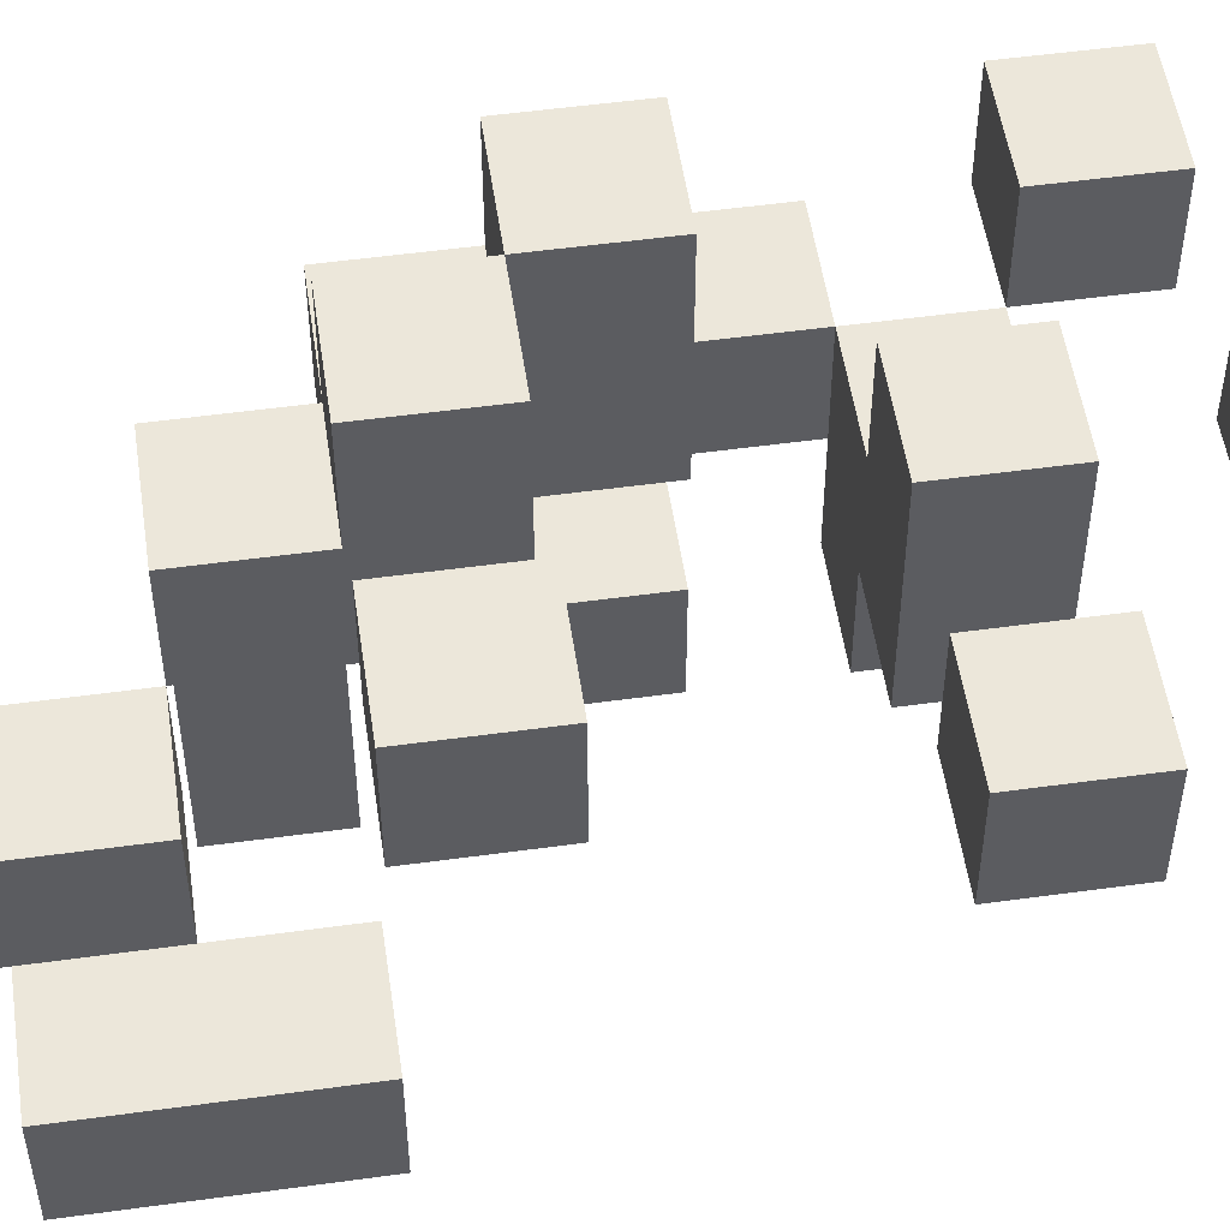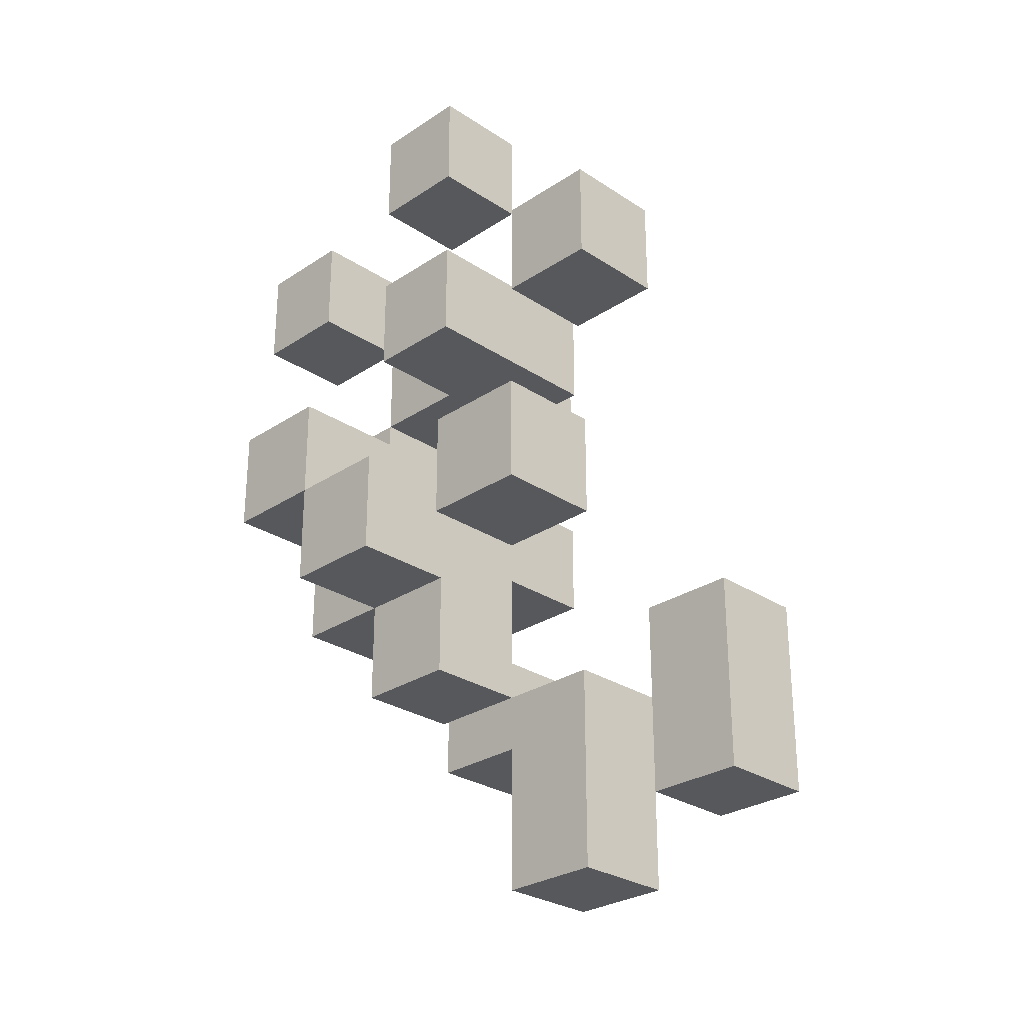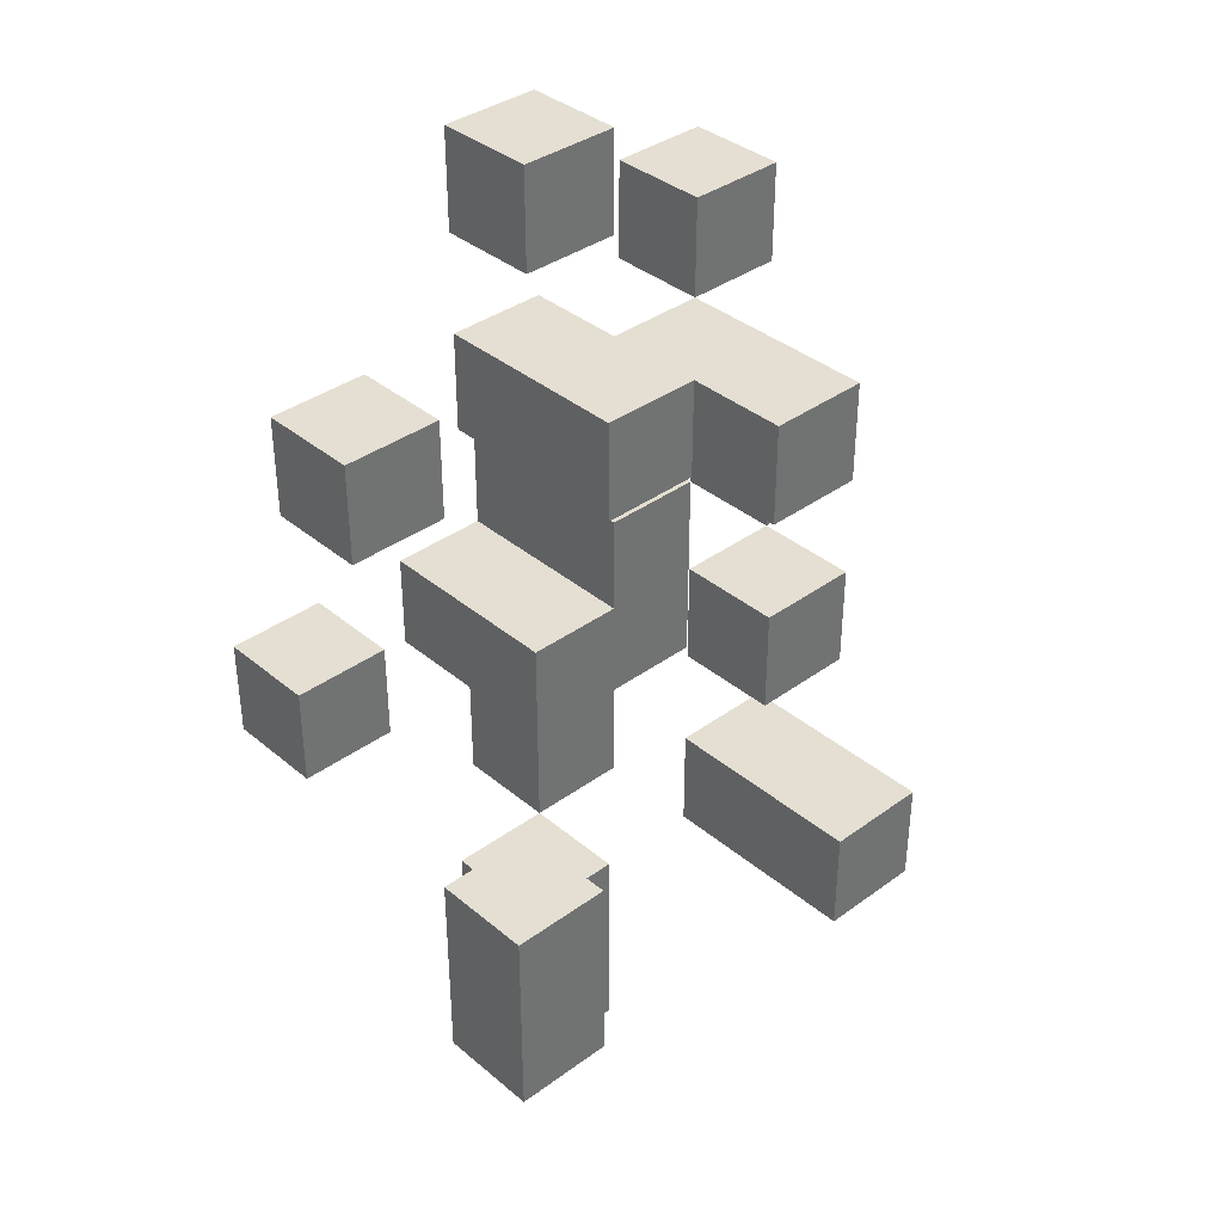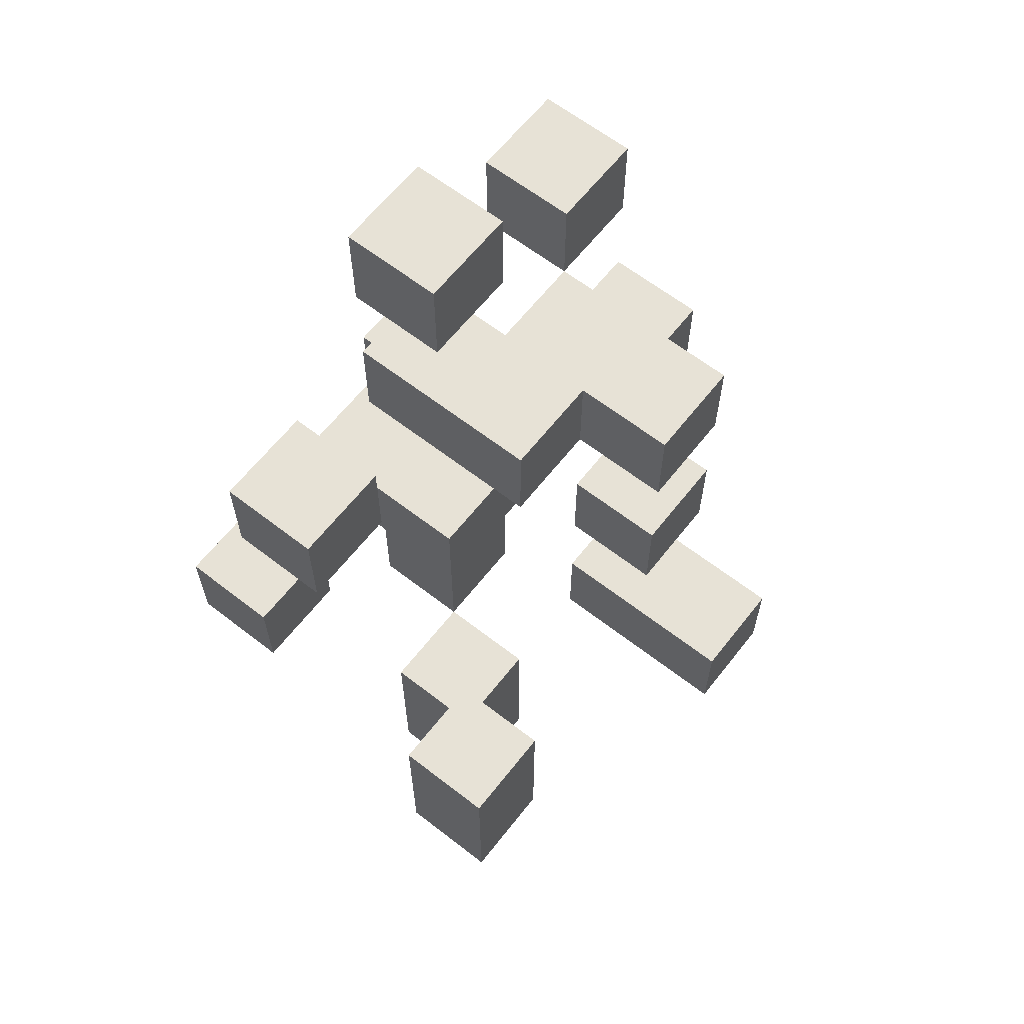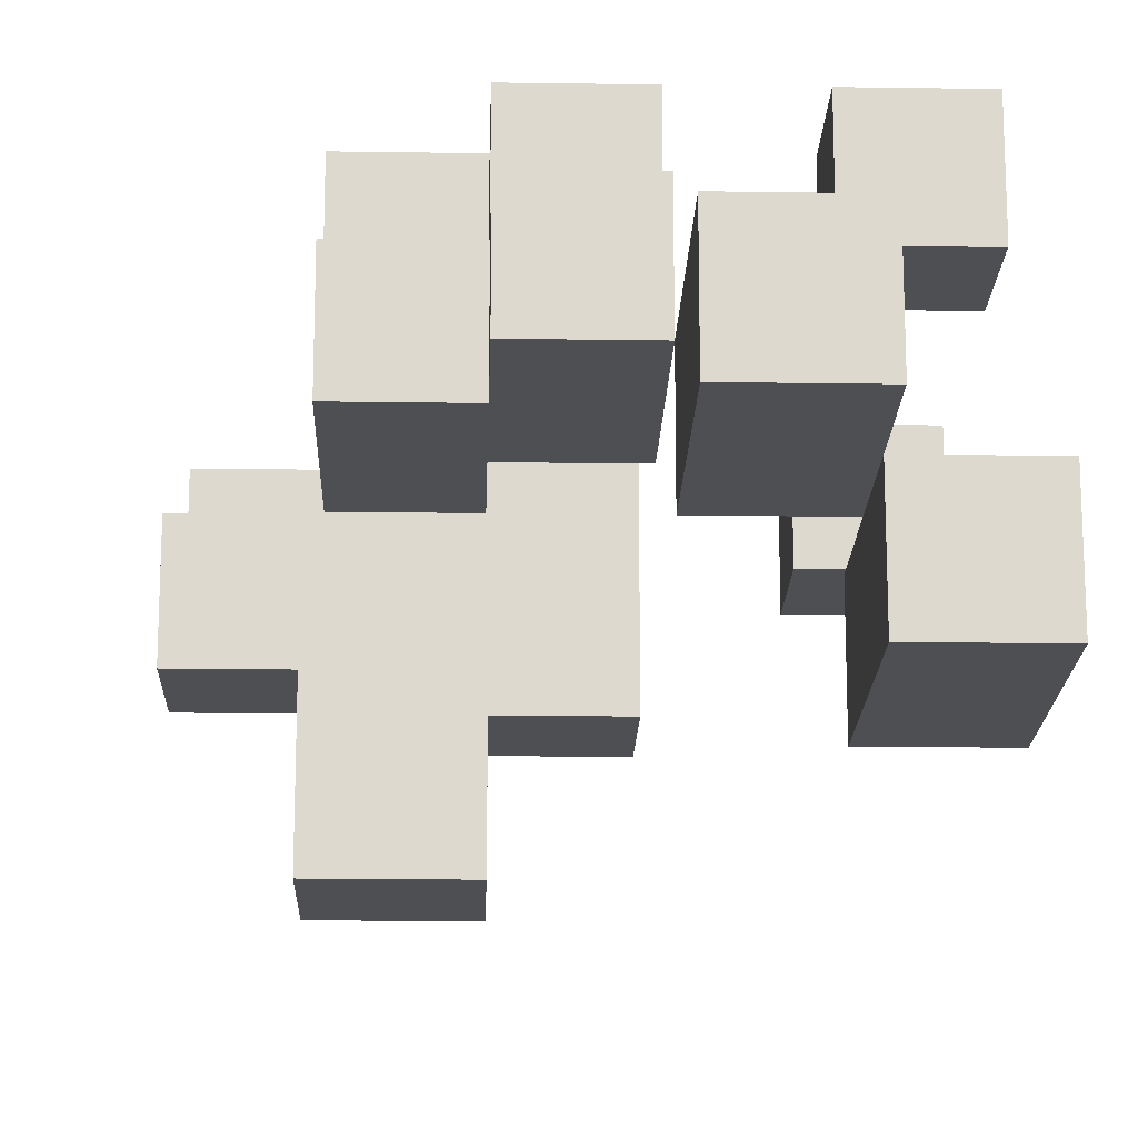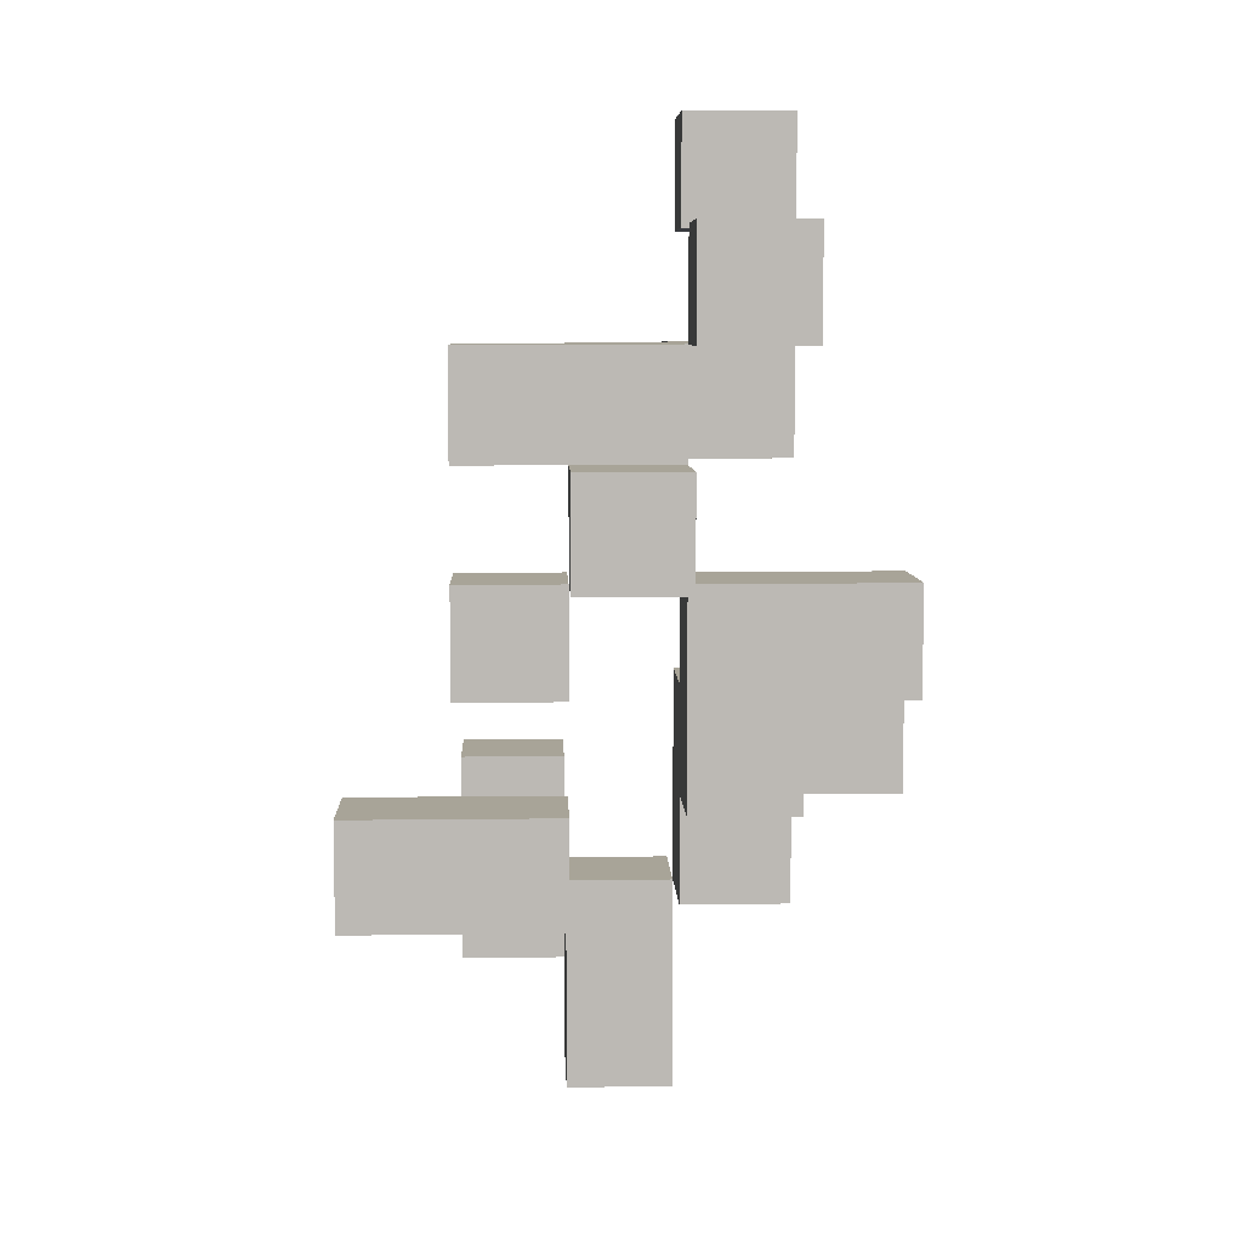
<metadata>
{"format":"obj","ext":"obj","renderer":"f3d","projection":"perspective","resolution":1024,"background":"white","views":[{"elev":52.6,"azim":81.6,"up":"+Z"},{"elev":-28.1,"azim":45.1,"up":"+Y"},{"elev":37.1,"azim":136.9,"up":"+Y"},{"elev":63.2,"azim":128.1,"up":"+Y"},{"elev":-17.9,"azim":-1.7,"up":"+Z"},{"elev":7.0,"azim":-92.2,"up":"+Y"}]}
</metadata>
<code>
v -2.5 8 0.5
v -2.5 8 -0.5
v -2.5 9 0.5
v -2.5 9 -0.5
v -2.5 10 1.5
v -2.5 10 0.5
v -2.5 11 1.5
v -2.5 11 0.5
v -1.5 5 -0.5
v -1.5 5 -1.5
v -1.5 5 -2.5
v -1.5 6 1.5
v -1.5 6 0.5
v -1.5 6 -0.5
v -1.5 6 -1.5
v -1.5 6 -2.5
v -1.5 7 2.5
v -1.5 7 1.5
v -1.5 7 -0.5
v -1.5 7 -1.5
v -1.5 8 2.5
v -1.5 8 0.5
v -1.5 8 -0.5
v -1.5 8 -1.5
v -1.5 9 0.5
v -1.5 9 -0.5
v -1.5 9 -1.5
v -1.5 10 0.5
v -1.5 10 -0.5
v -1.5 10 -1.5
v -0.5 5 1.5
v -0.5 5 0.5
v -0.5 6 2.5
v -0.5 6 1.5
v -0.5 6 0.5
v -0.5 7 2.5
v -0.5 7 1.5
v -0.5 9 1.5
v -0.5 9 0.5
v -0.5 10 1.5
v -0.5 10 0.5
v -0.5 11 1.5
v -0.5 11 0.5
v -0.5 12 1.5
v -0.5 12 0.5
v 0.5 3 0.5
v 0.5 3 -0.5
v 0.5 4 0.5
v 0.5 4 -0.5
v 0.5 5 0.5
v 0.5 5 -0.5
v 1.5 4 -0.5
v 1.5 4 -1.5
v 1.5 5 -0.5
v 1.5 6 2.5
v 1.5 6 1.5
v 1.5 6 -0.5
v 1.5 6 -1.5
v 1.5 7 2.5
v 1.5 7 1.5
v 1.5 9 1.5
v 1.5 9 0.5
v 1.5 10 1.5
v 1.5 10 0.5
v -1.5 8 0.5
v -1.5 8 -0.5
v -1.5 9 0.5
v -1.5 9 -0.5
v -1.5 10 1.5
v -1.5 10 0.5
v -1.5 11 1.5
v -1.5 11 0.5
v -0.5 5 -0.5
v -0.5 5 -1.5
v -0.5 5 -2.5
v -0.5 6 -0.5
v -0.5 6 -1.5
v -0.5 6 -2.5
v -0.5 7 2.5
v -0.5 7 1.5
v -0.5 7 0.5
v -0.5 7 -0.5
v -0.5 7 -1.5
v -0.5 8 2.5
v -0.5 8 0.5
v -0.5 8 -0.5
v -0.5 8 -1.5
v -0.5 9 -0.5
v -0.5 9 -1.5
v -0.5 10 -0.5
v -0.5 10 -1.5
v 0.5 5 1.5
v 0.5 5 0.5
v 0.5 6 2.5
v 0.5 6 1.5
v 0.5 7 2.5
v 0.5 7 1.5
v 0.5 7 0.5
v 0.5 9 1.5
v 0.5 9 -0.5
v 0.5 10 1.5
v 0.5 10 -0.5
v 0.5 11 1.5
v 0.5 11 0.5
v 0.5 12 1.5
v 0.5 12 0.5
v 1.5 3 0.5
v 1.5 3 -0.5
v 1.5 4 0.5
v 1.5 4 -0.5
v 1.5 5 0.5
v 1.5 5 -0.5
v 2.5 4 -0.5
v 2.5 4 -1.5
v 2.5 6 2.5
v 2.5 6 1.5
v 2.5 6 -0.5
v 2.5 6 -1.5
v 2.5 7 2.5
v 2.5 7 1.5
v 2.5 9 1.5
v 2.5 9 0.5
v 2.5 10 1.5
v 2.5 10 0.5
v -1.5 7 2.5
v -1.5 8 2.5
v -0.5 6 2.5
v -0.5 7 2.5
v -0.5 8 2.5
v 0.5 6 2.5
v 0.5 7 2.5
v 1.5 6 2.5
v 1.5 7 2.5
v 2.5 6 2.5
v 2.5 7 2.5
v -2.5 10 1.5
v -2.5 11 1.5
v -1.5 6 1.5
v -1.5 7 1.5
v -1.5 10 1.5
v -1.5 11 1.5
v -0.5 5 1.5
v -0.5 6 1.5
v -0.5 7 1.5
v -0.5 9 1.5
v -0.5 10 1.5
v -0.5 11 1.5
v -0.5 12 1.5
v 0.5 5 1.5
v 0.5 6 1.5
v 0.5 9 1.5
v 0.5 10 1.5
v 0.5 11 1.5
v 0.5 12 1.5
v 1.5 9 1.5
v 1.5 10 1.5
v 2.5 9 1.5
v 2.5 10 1.5
v -2.5 8 0.5
v -2.5 9 0.5
v -1.5 8 0.5
v -1.5 9 0.5
v -1.5 10 0.5
v -0.5 9 0.5
v -0.5 10 0.5
v 0.5 3 0.5
v 0.5 4 0.5
v 0.5 5 0.5
v 1.5 3 0.5
v 1.5 4 0.5
v 1.5 5 0.5
v -1.5 5 -0.5
v -1.5 6 -0.5
v -1.5 7 -0.5
v -1.5 8 -0.5
v -0.5 5 -0.5
v -0.5 6 -0.5
v -0.5 7 -0.5
v -0.5 8 -0.5
v 1.5 4 -0.5
v 1.5 5 -0.5
v 1.5 6 -0.5
v 2.5 4 -0.5
v 2.5 6 -0.5
v 1.5 6 1.5
v 1.5 7 1.5
v 2.5 6 1.5
v 2.5 7 1.5
v -2.5 10 0.5
v -2.5 11 0.5
v -1.5 6 0.5
v -1.5 8 0.5
v -1.5 10 0.5
v -1.5 11 0.5
v -0.5 5 0.5
v -0.5 6 0.5
v -0.5 7 0.5
v -0.5 8 0.5
v -0.5 11 0.5
v -0.5 12 0.5
v 0.5 5 0.5
v 0.5 7 0.5
v 0.5 11 0.5
v 0.5 12 0.5
v 1.5 9 0.5
v 1.5 10 0.5
v 2.5 9 0.5
v 2.5 10 0.5
v -2.5 8 -0.5
v -2.5 9 -0.5
v -1.5 8 -0.5
v -1.5 9 -0.5
v -0.5 9 -0.5
v -0.5 10 -0.5
v 0.5 3 -0.5
v 0.5 4 -0.5
v 0.5 5 -0.5
v 0.5 9 -0.5
v 0.5 10 -0.5
v 1.5 3 -0.5
v 1.5 4 -0.5
v 1.5 5 -0.5
v -1.5 7 -1.5
v -1.5 8 -1.5
v -1.5 9 -1.5
v -1.5 10 -1.5
v -0.5 7 -1.5
v -0.5 8 -1.5
v -0.5 9 -1.5
v -0.5 10 -1.5
v 1.5 4 -1.5
v 1.5 6 -1.5
v 2.5 4 -1.5
v 2.5 6 -1.5
v -1.5 5 -2.5
v -1.5 6 -2.5
v -0.5 5 -2.5
v -0.5 6 -2.5
v 0.5 3 0.5
v 1.5 3 0.5
v 0.5 3 -0.5
v 1.5 3 -0.5
v 1.5 4 -0.5
v 2.5 4 -0.5
v 1.5 4 -1.5
v 2.5 4 -1.5
v -0.5 5 1.5
v 0.5 5 1.5
v -0.5 5 0.5
v 0.5 5 0.5
v -1.5 5 -0.5
v -0.5 5 -0.5
v -1.5 5 -1.5
v -0.5 5 -1.5
v -1.5 5 -2.5
v -0.5 5 -2.5
v -0.5 6 2.5
v 0.5 6 2.5
v 1.5 6 2.5
v 2.5 6 2.5
v -1.5 6 1.5
v -0.5 6 1.5
v 0.5 6 1.5
v 1.5 6 1.5
v 2.5 6 1.5
v -1.5 6 0.5
v -0.5 6 0.5
v -1.5 7 2.5
v -0.5 7 2.5
v -1.5 7 1.5
v -0.5 7 1.5
v -1.5 7 -0.5
v -0.5 7 -0.5
v -1.5 7 -1.5
v -0.5 7 -1.5
v -2.5 8 0.5
v -1.5 8 0.5
v -2.5 8 -0.5
v -1.5 8 -0.5
v -0.5 9 1.5
v 0.5 9 1.5
v 1.5 9 1.5
v 2.5 9 1.5
v -1.5 9 0.5
v -0.5 9 0.5
v 1.5 9 0.5
v 2.5 9 0.5
v -1.5 9 -0.5
v -0.5 9 -0.5
v 0.5 9 -0.5
v -1.5 9 -1.5
v -0.5 9 -1.5
v -2.5 10 1.5
v -1.5 10 1.5
v -2.5 10 0.5
v -1.5 10 0.5
v -0.5 11 1.5
v 0.5 11 1.5
v -0.5 11 0.5
v 0.5 11 0.5
v 0.5 5 0.5
v 1.5 5 0.5
v 0.5 5 -0.5
v 1.5 5 -0.5
v -1.5 6 -0.5
v -0.5 6 -0.5
v 1.5 6 -0.5
v 2.5 6 -0.5
v -1.5 6 -1.5
v -0.5 6 -1.5
v 1.5 6 -1.5
v 2.5 6 -1.5
v -1.5 6 -2.5
v -0.5 6 -2.5
v -0.5 7 2.5
v 0.5 7 2.5
v 1.5 7 2.5
v 2.5 7 2.5
v -0.5 7 1.5
v 0.5 7 1.5
v 1.5 7 1.5
v 2.5 7 1.5
v -0.5 7 0.5
v 0.5 7 0.5
v -1.5 8 2.5
v -0.5 8 2.5
v -1.5 8 0.5
v -0.5 8 0.5
v -1.5 8 -0.5
v -0.5 8 -0.5
v -1.5 8 -1.5
v -0.5 8 -1.5
v -2.5 9 0.5
v -1.5 9 0.5
v -2.5 9 -0.5
v -1.5 9 -0.5
v -0.5 10 1.5
v 0.5 10 1.5
v 1.5 10 1.5
v 2.5 10 1.5
v -1.5 10 0.5
v -0.5 10 0.5
v 1.5 10 0.5
v 2.5 10 0.5
v -1.5 10 -0.5
v -0.5 10 -0.5
v 0.5 10 -0.5
v -1.5 10 -1.5
v -0.5 10 -1.5
v -2.5 11 1.5
v -1.5 11 1.5
v -2.5 11 0.5
v -1.5 11 0.5
v -0.5 12 1.5
v 0.5 12 1.5
v -0.5 12 0.5
v 0.5 12 0.5
f 3 2 1
f 4 2 3
f 7 6 5
f 8 6 7
f 14 10 9
f 15 11 10
f 15 10 14
f 16 11 15
f 18 13 12
f 21 18 17
f 22 13 18
f 22 18 21
f 23 20 19
f 24 20 23
f 28 26 25
f 29 27 26
f 29 26 28
f 30 27 29
f 34 32 31
f 35 32 34
f 36 34 33
f 37 34 36
f 40 39 38
f 41 39 40
f 44 43 42
f 45 43 44
f 48 47 46
f 49 47 48
f 50 49 48
f 51 49 50
f 54 53 52
f 57 53 54
f 58 53 57
f 59 56 55
f 60 56 59
f 63 62 61
f 64 62 63
f 65 66 67
f 67 66 68
f 69 70 71
f 71 70 72
f 73 74 76
f 74 75 77
f 76 74 77
f 77 75 78
f 79 80 84
f 80 81 84
f 84 81 85
f 82 83 86
f 86 83 87
f 88 89 90
f 90 89 91
f 92 93 95
f 94 95 96
f 95 93 97
f 96 95 97
f 97 93 98
f 99 100 101
f 101 100 102
f 103 104 105
f 105 104 106
f 107 108 109
f 109 108 110
f 109 110 111
f 111 110 112
f 113 114 117
f 117 114 118
f 115 116 119
f 119 116 120
f 121 122 123
f 123 122 124
f 128 126 125
f 129 126 128
f 130 128 127
f 131 128 130
f 134 133 132
f 135 133 134
f 140 137 136
f 141 137 140
f 143 139 138
f 144 139 143
f 149 143 142
f 150 143 149
f 151 146 145
f 152 146 151
f 153 148 147
f 154 148 153
f 157 156 155
f 158 156 157
f 161 160 159
f 162 160 161
f 164 163 162
f 165 163 164
f 169 167 166
f 170 168 167
f 170 167 169
f 171 168 170
f 176 173 172
f 177 173 176
f 178 175 174
f 179 175 178
f 183 181 180
f 183 182 181
f 184 182 183
f 185 186 187
f 187 186 188
f 189 190 193
f 193 190 194
f 191 192 196
f 196 192 197
f 197 192 198
f 195 196 201
f 196 197 201
f 201 197 202
f 199 200 203
f 203 200 204
f 205 206 207
f 207 206 208
f 209 210 211
f 211 210 212
f 213 214 218
f 218 214 219
f 215 216 220
f 216 217 221
f 220 216 221
f 221 217 222
f 223 224 227
f 227 224 228
f 225 226 229
f 229 226 230
f 231 232 233
f 233 232 234
f 235 236 237
f 237 236 238
f 241 240 239
f 242 240 241
f 245 244 243
f 246 244 245
f 249 248 247
f 250 248 249
f 253 252 251
f 254 252 253
f 255 254 253
f 256 254 255
f 262 258 257
f 263 258 262
f 264 260 259
f 265 260 264
f 266 262 261
f 267 262 266
f 270 269 268
f 271 269 270
f 274 273 272
f 275 273 274
f 278 277 276
f 279 277 278
f 285 281 280
f 286 283 282
f 287 283 286
f 288 285 284
f 289 281 285
f 289 285 288
f 290 281 289
f 291 289 288
f 292 289 291
f 295 294 293
f 296 294 295
f 299 298 297
f 300 298 299
f 301 302 303
f 303 302 304
f 305 306 309
f 309 306 310
f 307 308 311
f 311 308 312
f 309 310 313
f 313 310 314
f 315 316 319
f 319 316 320
f 317 318 321
f 321 318 322
f 319 320 323
f 323 320 324
f 325 326 327
f 327 326 328
f 329 330 331
f 331 330 332
f 333 334 335
f 335 334 336
f 337 338 342
f 339 340 343
f 343 340 344
f 341 342 345
f 342 338 346
f 345 342 346
f 346 338 347
f 345 346 348
f 348 346 349
f 350 351 352
f 352 351 353
f 354 355 356
f 356 355 357

</code>
